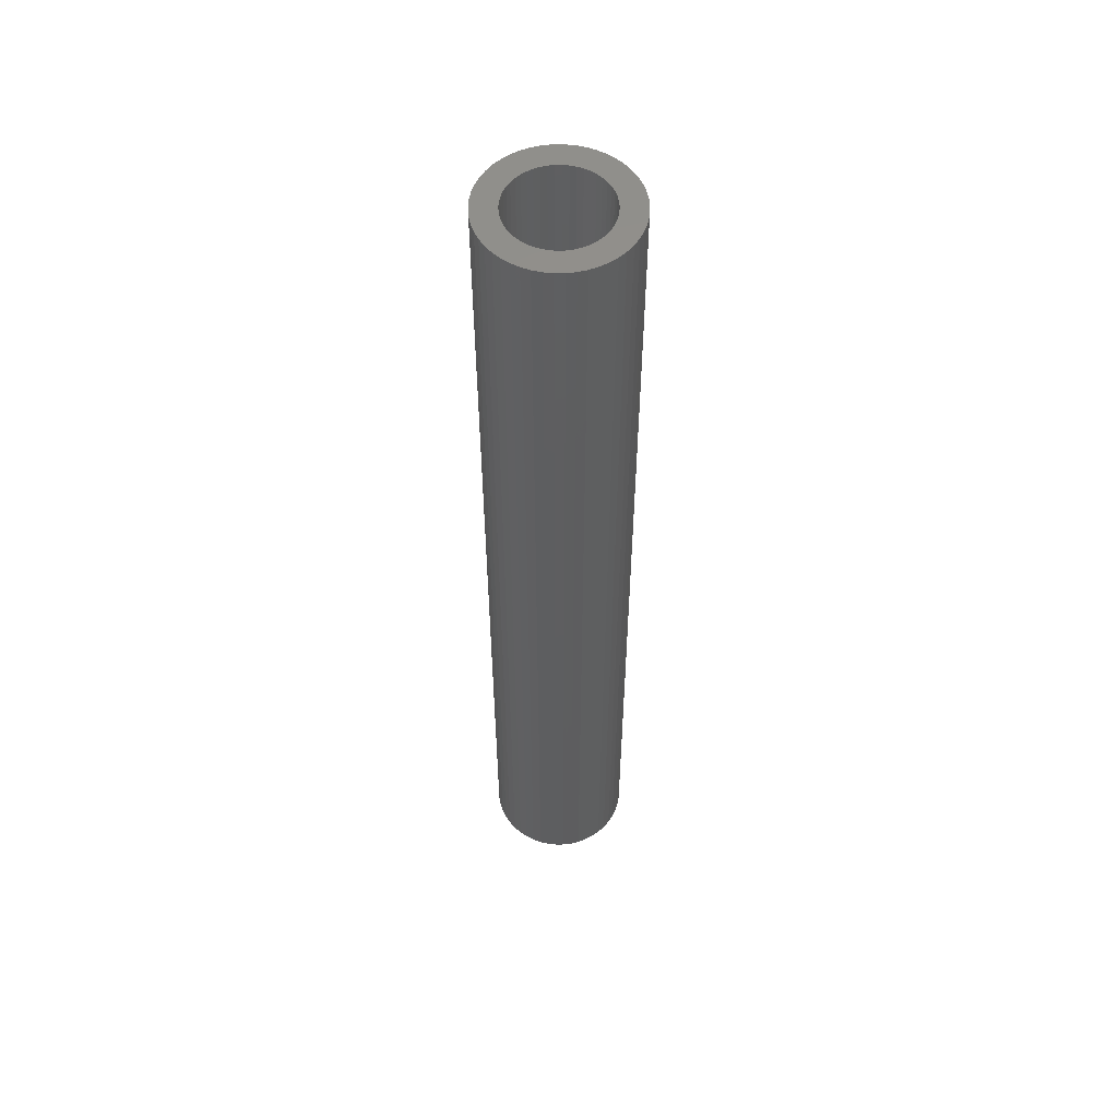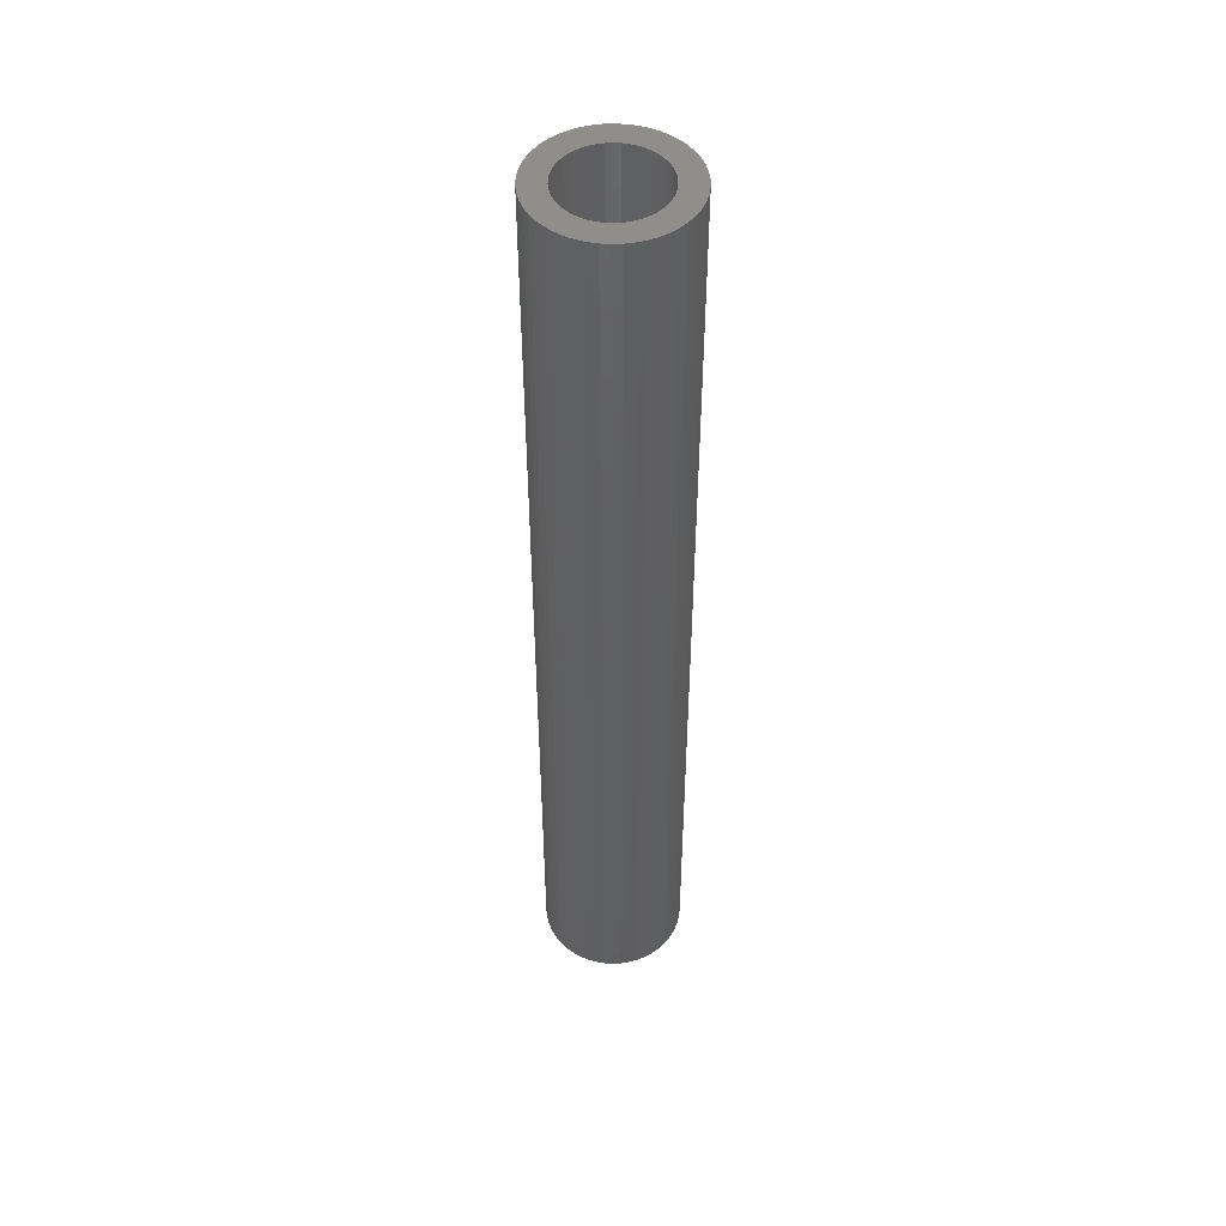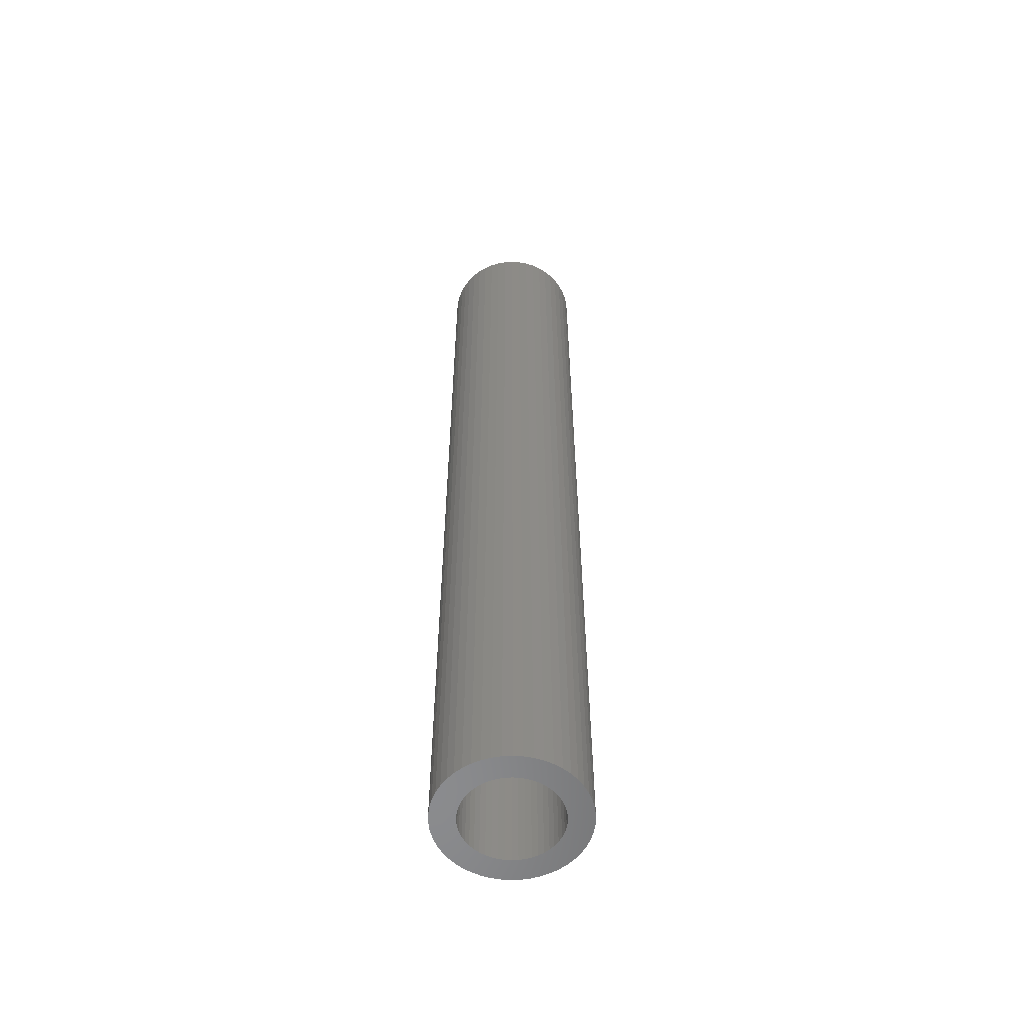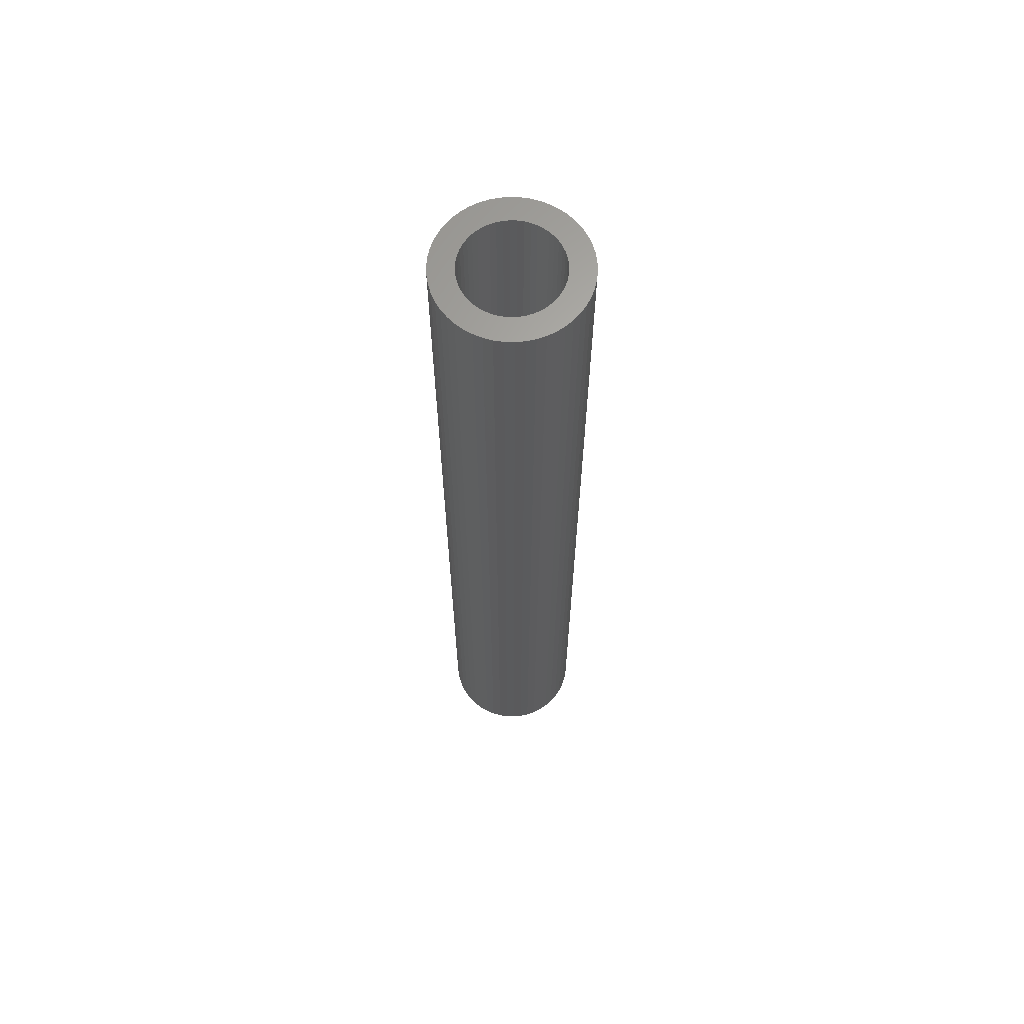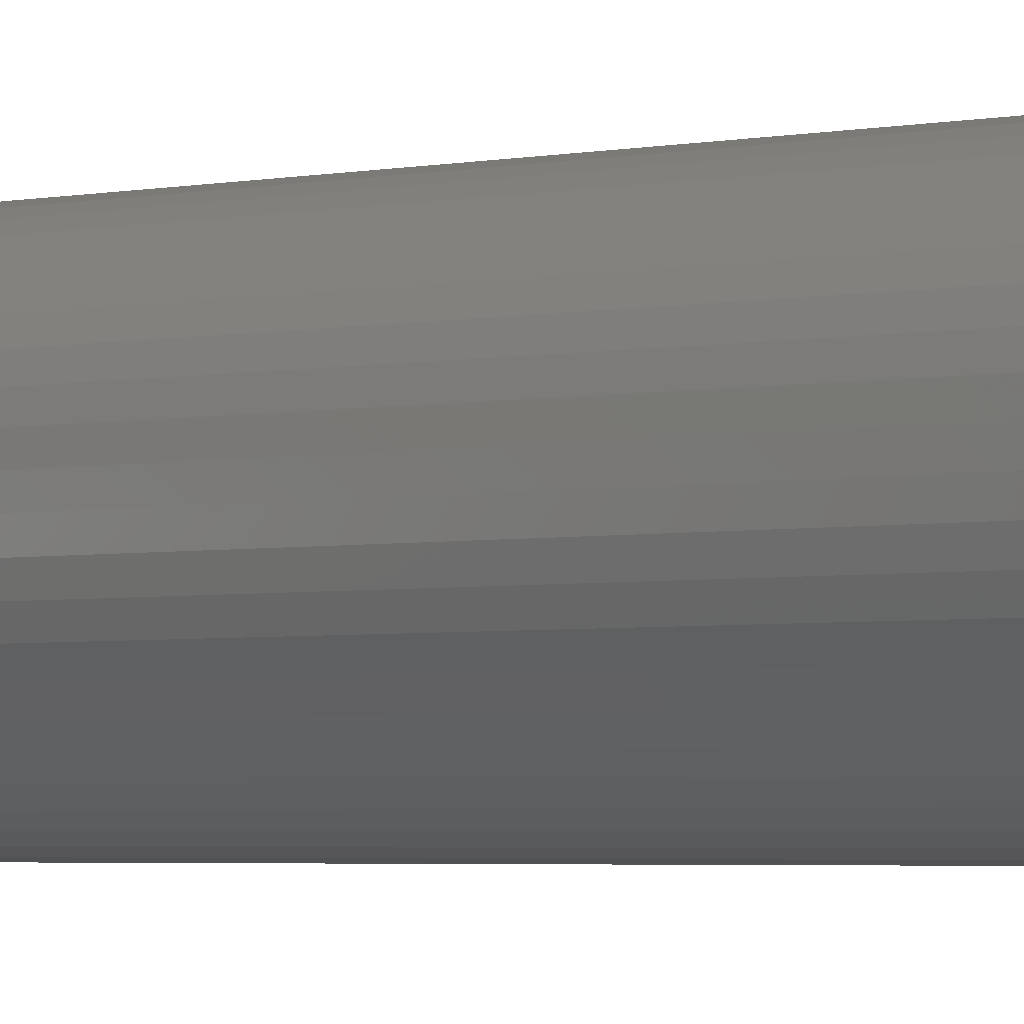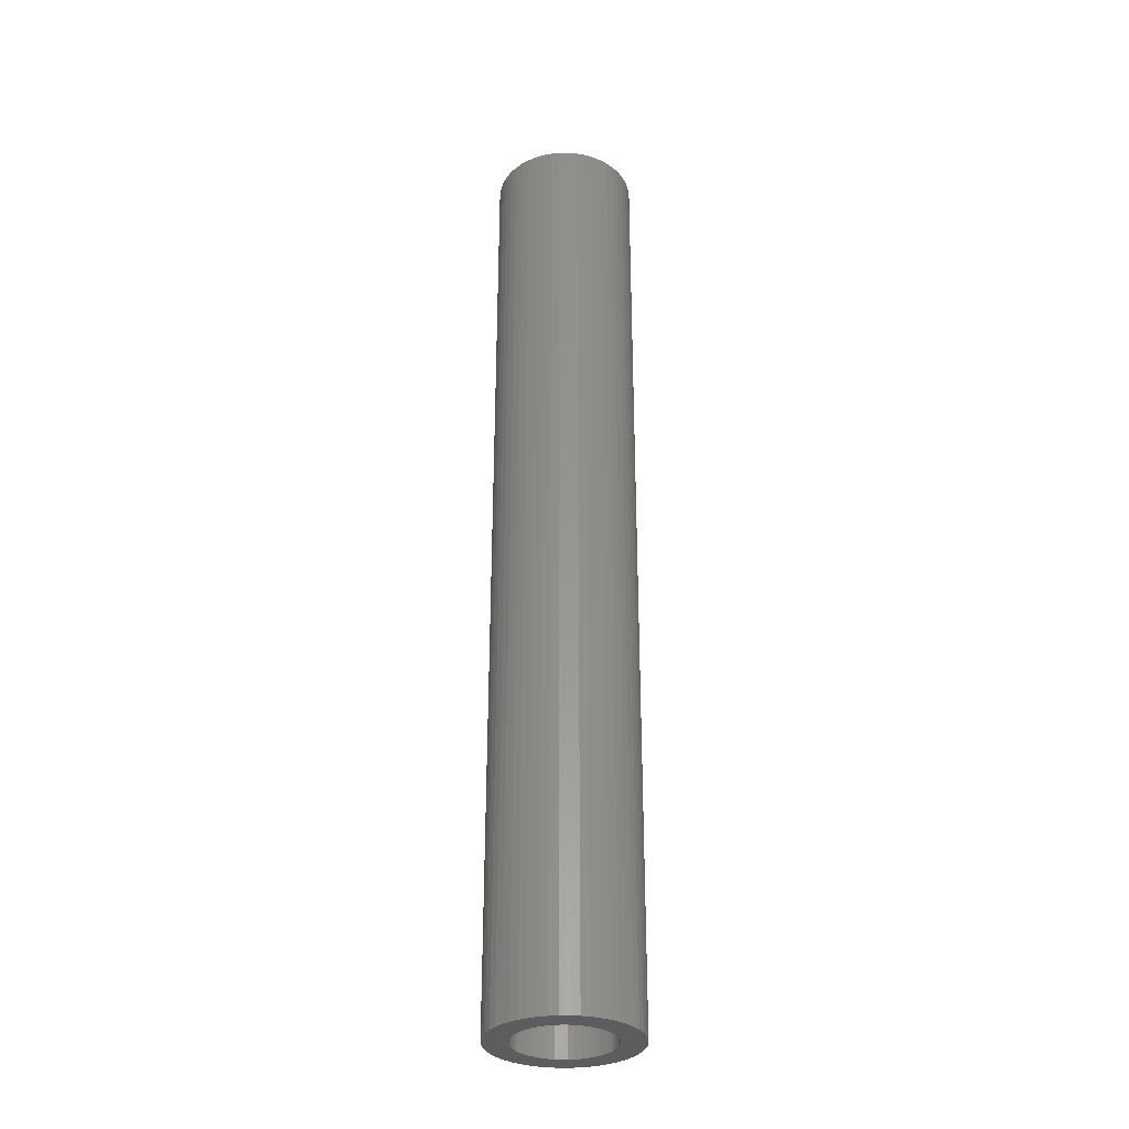
<metadata>
{"format":"stl","ext":"stl","renderer":"f3d","projection":"perspective","resolution":1024,"background":"white","views":[{"elev":54.6,"azim":-79.7,"up":"+Z"},{"elev":48.7,"azim":170.0,"up":"+Z"},{"elev":-56.7,"azim":-90.4,"up":"+Z"},{"elev":64.8,"azim":-163.9,"up":"+Z"},{"elev":-2.0,"azim":139.1,"up":"+Y"},{"elev":-31.6,"azim":108.2,"up":"+Z"}]}
</metadata>
<code>
# stl→obj: 200 verts, 400 faces
v 3 0 20
v 2.976 0.376 -20
v 2.976 0.376 20
v 3 0 -20
v -3 0 -20
v -2.976 0.376 20
v -2.976 0.376 -20
v -3 0 20
v 0.1884 2.994 -20
v -0.1884 2.994 20
v 0.1884 2.994 20
v -0.1884 2.994 -20
v -0.1884 -2.994 -20
v 0.1884 -2.994 20
v -0.1884 -2.994 20
v 0.1884 -2.994 -20
v 2.187 2.054 -20
v 1.912 2.312 20
v 2.187 2.054 20
v 1.912 2.312 -20
v -1.912 2.312 -20
v -2.187 2.054 20
v -1.912 2.312 20
v -2.187 2.054 -20
v -0.9271 2.853 -20
v -1.277 2.714 20
v -0.9271 2.853 20
v -1.277 2.714 -20
v 2.789 1.104 20
v 2.629 1.445 -20
v 2.629 1.445 20
v 2.789 1.104 -20
v 2.906 0.7461 -20
v 2.906 0.7461 20
v 1.277 2.714 -20
v 0.9271 2.853 20
v 1.277 2.714 20
v 0.9271 2.853 -20
v 0.5621 2.947 20
v 0.5621 2.947 -20
v 1.607 2.533 20
v 1.607 2.533 -20
v -2.789 1.104 -20
v -2.629 1.445 20
v -2.629 1.445 -20
v -2.789 1.104 20
v -2.906 0.7461 -20
v -2.906 0.7461 20
v -0.5621 2.947 -20
v -0.5621 2.947 20
v 0.5621 -2.947 20
v 0.5621 -2.947 -20
v 0.9271 -2.853 -20
v 1.277 -2.714 20
v 0.9271 -2.853 20
v 1.277 -2.714 -20
v 2.427 1.763 20
v 2.427 1.763 -20
v -2.427 1.763 20
v -2.427 1.763 -20
v 2 0 20
v 1.984 0.2507 20
v 2.976 -0.376 20
v 1.937 0.4974 20
v 1.984 -0.2507 20
v 1.86 0.7362 20
v 2.906 -0.7461 20
v 1.753 0.9635 20
v 1.937 -0.4974 20
v 1.618 1.176 20
v 2.789 -1.104 20
v 1.86 -0.7362 20
v 1.458 1.369 20
v 1.275 1.541 20
v 1.072 1.689 20
v 0.8516 1.81 20
v 0.618 1.902 20
v 0.3748 1.965 20
v 0.1256 1.996 20
v -0.1256 1.996 20
v -0.3748 1.965 20
v -0.618 1.902 20
v -0.8516 1.81 20
v -1.072 1.689 20
v -1.607 2.533 20
v -1.275 1.541 20
v -1.458 1.369 20
v -1.618 1.176 20
v -1.753 0.9635 20
v -1.86 0.7362 20
v 2.629 -1.445 20
v 1.753 -0.9635 20
v 2.427 -1.763 20
v 1.618 -1.176 20
v 2.187 -2.054 20
v 1.458 -1.369 20
v 1.912 -2.312 20
v 1.275 -1.541 20
v 1.607 -2.533 20
v 1.072 -1.689 20
v 0.8516 -1.81 20
v 0.618 -1.902 20
v 0.3748 -1.965 20
v 0.1256 -1.996 20
v -0.1256 -1.996 20
v -0.3748 -1.965 20
v -0.5621 -2.947 20
v -0.618 -1.902 20
v -0.9271 -2.853 20
v -0.8516 -1.81 20
v -1.277 -2.714 20
v -1.072 -1.689 20
v -1.607 -2.533 20
v -1.275 -1.541 20
v -1.912 -2.312 20
v -1.458 -1.369 20
v -2.187 -2.054 20
v -1.618 -1.176 20
v -2.427 -1.763 20
v -1.753 -0.9635 20
v -2.629 -1.445 20
v -1.86 -0.7362 20
v -2.789 -1.104 20
v -1.937 -0.4974 20
v -2.906 -0.7461 20
v -1.984 -0.2507 20
v -2.976 -0.376 20
v -2 0 20
v -1.937 0.4974 20
v -1.984 0.2507 20
v -1.607 2.533 -20
v 2.976 -0.376 -20
v 1.607 -2.533 -20
v 1.912 -2.312 -20
v 2.187 -2.054 -20
v 2.906 -0.7461 -20
v 2 0 -20
v 1.984 -0.2507 -20
v 1.937 -0.4974 -20
v 2.789 -1.104 -20
v 1.984 0.2507 -20
v 1.86 -0.7362 -20
v 2.629 -1.445 -20
v 1.753 -0.9635 -20
v 2.427 -1.763 -20
v 1.937 0.4974 -20
v 1.618 -1.176 -20
v 1.86 0.7362 -20
v 1.458 -1.369 -20
v 1.275 -1.541 -20
v 1.072 -1.689 -20
v 0.8516 -1.81 -20
v 0.618 -1.902 -20
v 0.3748 -1.965 -20
v 0.1256 -1.996 -20
v -0.1256 -1.996 -20
v -0.3748 -1.965 -20
v -0.5621 -2.947 -20
v -0.618 -1.902 -20
v -0.9271 -2.853 -20
v -0.8516 -1.81 -20
v -1.277 -2.714 -20
v -1.072 -1.689 -20
v -1.607 -2.533 -20
v -1.275 -1.541 -20
v -1.912 -2.312 -20
v -1.458 -1.369 -20
v -2.187 -2.054 -20
v -1.618 -1.176 -20
v -2.427 -1.763 -20
v -1.753 -0.9635 -20
v -2.629 -1.445 -20
v -1.86 -0.7362 -20
v -2.789 -1.104 -20
v 1.753 0.9635 -20
v 1.618 1.176 -20
v 1.458 1.369 -20
v 1.275 1.541 -20
v 1.072 1.689 -20
v 0.8516 1.81 -20
v 0.618 1.902 -20
v 0.3748 1.965 -20
v 0.1256 1.996 -20
v -0.1256 1.996 -20
v -0.3748 1.965 -20
v -0.618 1.902 -20
v -0.8516 1.81 -20
v -1.072 1.689 -20
v -1.275 1.541 -20
v -1.458 1.369 -20
v -1.618 1.176 -20
v -1.753 0.9635 -20
v -1.86 0.7362 -20
v -1.937 0.4974 -20
v -1.984 0.2507 -20
v -2 0 -20
v -1.937 -0.4974 -20
v -2.906 -0.7461 -20
v -1.984 -0.2507 -20
v -2.976 -0.376 -20
f 1 2 3
f 2 1 4
f 5 6 7
f 6 5 8
f 9 10 11
f 10 9 12
f 13 14 15
f 14 13 16
f 17 18 19
f 18 17 20
f 21 22 23
f 22 21 24
f 25 26 27
f 26 25 28
f 29 30 31
f 30 29 32
f 3 33 34
f 33 3 2
f 35 36 37
f 36 35 38
f 38 39 36
f 39 38 40
f 20 41 18
f 41 20 42
f 43 44 45
f 44 43 46
f 47 46 43
f 46 47 48
f 49 27 50
f 27 49 25
f 16 51 14
f 51 16 52
f 53 54 55
f 54 53 56
f 34 32 29
f 32 34 33
f 57 17 19
f 17 57 58
f 31 58 57
f 58 31 30
f 40 11 39
f 11 40 9
f 42 37 41
f 37 42 35
f 45 59 60
f 59 45 44
f 60 22 24
f 22 60 59
f 7 48 47
f 48 7 6
f 61 1 3
f 62 3 34
f 1 61 63
f 64 34 29
f 65 63 61
f 66 29 31
f 63 65 67
f 68 31 57
f 69 67 65
f 70 57 19
f 67 69 71
f 72 71 69
f 3 62 61
f 34 64 62
f 73 19 18
f 29 66 64
f 31 68 66
f 57 70 68
f 74 18 41
f 19 73 70
f 75 41 37
f 18 74 73
f 41 75 74
f 76 37 36
f 37 76 75
f 36 77 76
f 39 77 36
f 39 78 77
f 11 78 39
f 11 79 78
f 11 80 79
f 10 80 11
f 10 81 80
f 50 81 10
f 50 82 81
f 27 82 50
f 82 27 83
f 26 83 27
f 83 26 84
f 85 84 26
f 84 85 86
f 23 86 85
f 86 23 87
f 22 87 23
f 87 22 88
f 59 88 22
f 88 59 89
f 44 89 59
f 89 44 90
f 46 90 44
f 71 72 91
f 92 91 72
f 91 92 93
f 94 93 92
f 93 94 95
f 96 95 94
f 95 96 97
f 98 97 96
f 97 98 99
f 100 99 98
f 99 100 54
f 101 54 100
f 54 101 55
f 102 55 101
f 102 51 55
f 103 51 102
f 103 14 51
f 104 14 103
f 105 14 104
f 105 15 14
f 106 15 105
f 106 107 15
f 108 107 106
f 109 108 110
f 108 109 107
f 111 110 112
f 113 112 114
f 110 111 109
f 115 114 116
f 112 113 111
f 117 116 118
f 119 118 120
f 121 120 122
f 114 115 113
f 123 122 124
f 125 124 126
f 127 126 128
f 90 46 129
f 116 117 115
f 48 129 46
f 118 119 117
f 129 48 130
f 120 121 119
f 6 130 48
f 122 123 121
f 130 6 128
f 124 125 123
f 8 128 6
f 126 127 125
f 128 8 127
f 28 85 26
f 85 28 131
f 131 23 85
f 23 131 21
f 12 50 10
f 50 12 49
f 63 4 1
f 4 63 132
f 56 99 54
f 99 56 133
f 134 95 97
f 95 134 135
f 67 132 63
f 132 67 136
f 137 4 132
f 138 132 136
f 4 137 2
f 139 136 140
f 141 2 137
f 142 140 143
f 2 141 33
f 144 143 145
f 146 33 141
f 147 145 135
f 33 146 32
f 148 32 146
f 132 138 137
f 136 139 138
f 149 135 134
f 140 142 139
f 143 144 142
f 145 147 144
f 150 134 133
f 135 149 147
f 151 133 56
f 134 150 149
f 133 151 150
f 152 56 53
f 56 152 151
f 53 153 152
f 52 153 53
f 52 154 153
f 16 154 52
f 16 155 154
f 16 156 155
f 13 156 16
f 13 157 156
f 158 157 13
f 158 159 157
f 160 159 158
f 159 160 161
f 162 161 160
f 161 162 163
f 164 163 162
f 163 164 165
f 166 165 164
f 165 166 167
f 168 167 166
f 167 168 169
f 170 169 168
f 169 170 171
f 172 171 170
f 171 172 173
f 174 173 172
f 32 148 30
f 175 30 148
f 30 175 58
f 176 58 175
f 58 176 17
f 177 17 176
f 17 177 20
f 178 20 177
f 20 178 42
f 179 42 178
f 42 179 35
f 180 35 179
f 35 180 38
f 181 38 180
f 181 40 38
f 182 40 181
f 182 9 40
f 183 9 182
f 184 9 183
f 184 12 9
f 185 12 184
f 185 49 12
f 186 49 185
f 25 186 187
f 186 25 49
f 28 187 188
f 131 188 189
f 187 28 25
f 21 189 190
f 188 131 28
f 24 190 191
f 60 191 192
f 45 192 193
f 189 21 131
f 43 193 194
f 47 194 195
f 7 195 196
f 173 174 197
f 190 24 21
f 198 197 174
f 191 60 24
f 197 198 199
f 192 45 60
f 200 199 198
f 193 43 45
f 199 200 196
f 194 47 43
f 5 196 200
f 195 7 47
f 196 5 7
f 91 140 71
f 140 91 143
f 95 145 93
f 145 95 135
f 160 107 109
f 107 160 158
f 168 115 117
f 115 168 166
f 170 121 172
f 121 170 119
f 174 125 198
f 125 174 123
f 52 55 51
f 55 52 53
f 133 97 99
f 97 133 134
f 71 136 67
f 136 71 140
f 93 143 91
f 143 93 145
f 158 15 107
f 15 158 13
f 162 109 111
f 109 162 160
f 166 113 115
f 113 166 164
f 168 119 170
f 119 168 117
f 172 123 174
f 123 172 121
f 198 127 200
f 127 198 125
f 200 8 5
f 8 200 127
f 164 111 113
f 111 164 162
f 137 62 141
f 62 137 61
f 128 195 130
f 195 128 196
f 184 79 80
f 79 184 183
f 155 105 104
f 105 155 156
f 149 98 96
f 98 149 150
f 178 73 74
f 73 178 177
f 190 86 87
f 86 190 189
f 187 82 83
f 82 187 186
f 148 68 175
f 68 148 66
f 141 64 146
f 64 141 62
f 181 76 77
f 76 181 180
f 179 74 75
f 74 179 178
f 90 192 89
f 192 90 193
f 129 193 90
f 193 129 194
f 188 83 84
f 83 188 187
f 186 81 82
f 81 186 185
f 154 104 103
f 104 154 155
f 152 102 101
f 102 152 153
f 146 66 148
f 66 146 64
f 176 73 177
f 73 176 70
f 175 70 176
f 70 175 68
f 182 77 78
f 77 182 181
f 183 78 79
f 78 183 182
f 180 75 76
f 75 180 179
f 89 191 88
f 191 89 192
f 88 190 87
f 190 88 191
f 130 194 129
f 194 130 195
f 189 84 86
f 84 189 188
f 185 80 81
f 80 185 184
f 139 65 138
f 65 139 69
f 165 116 114
f 116 165 167
f 120 173 122
f 173 120 171
f 118 171 120
f 171 118 169
f 151 101 100
f 101 151 152
f 149 94 147
f 94 149 96
f 144 72 142
f 72 144 92
f 138 61 137
f 61 138 65
f 116 169 118
f 169 116 167
f 122 197 124
f 197 122 173
f 126 196 128
f 196 126 199
f 150 100 98
f 100 150 151
f 153 103 102
f 103 153 154
f 147 92 144
f 92 147 94
f 142 69 139
f 69 142 72
f 156 106 105
f 106 156 157
f 159 110 108
f 110 159 161
f 157 108 106
f 108 157 159
f 124 199 126
f 199 124 197
f 161 112 110
f 112 161 163
f 163 114 112
f 114 163 165

</code>
